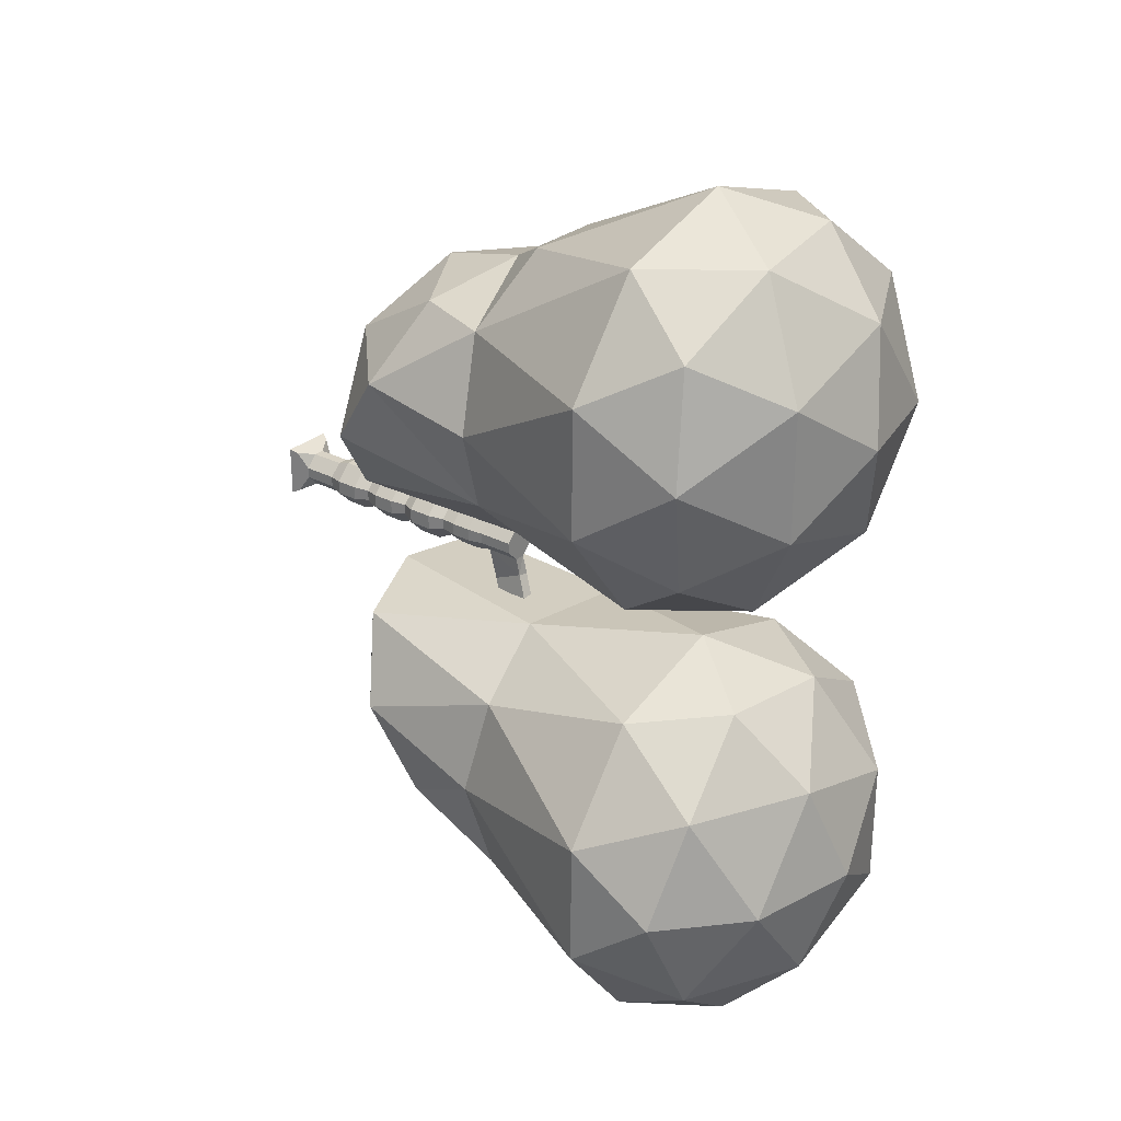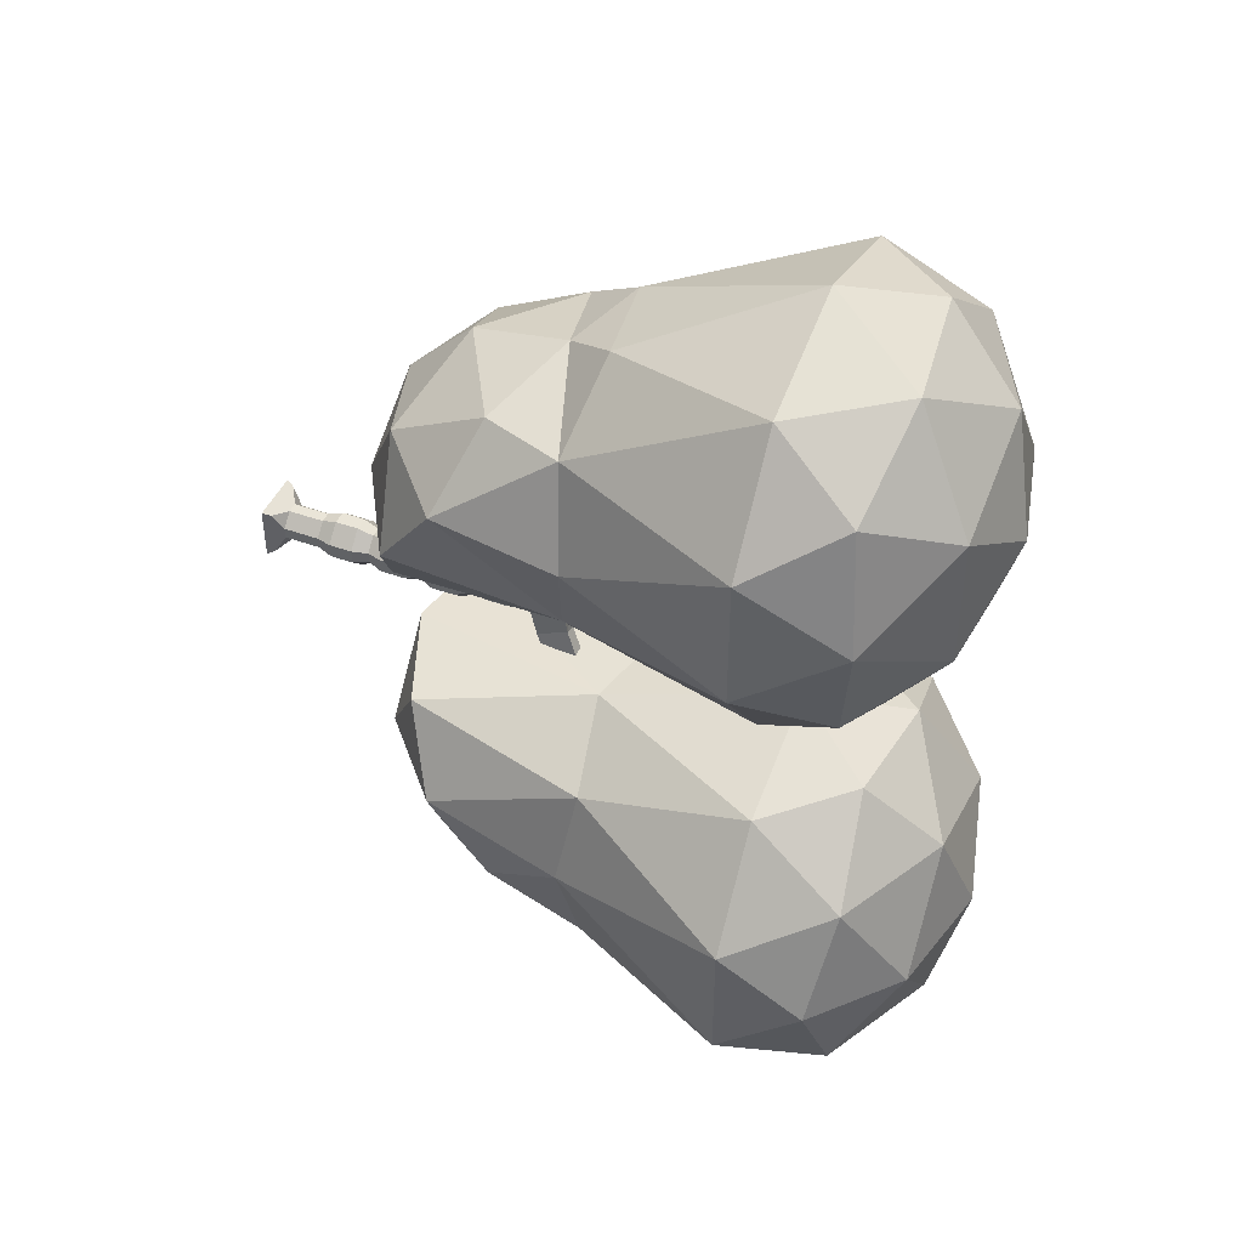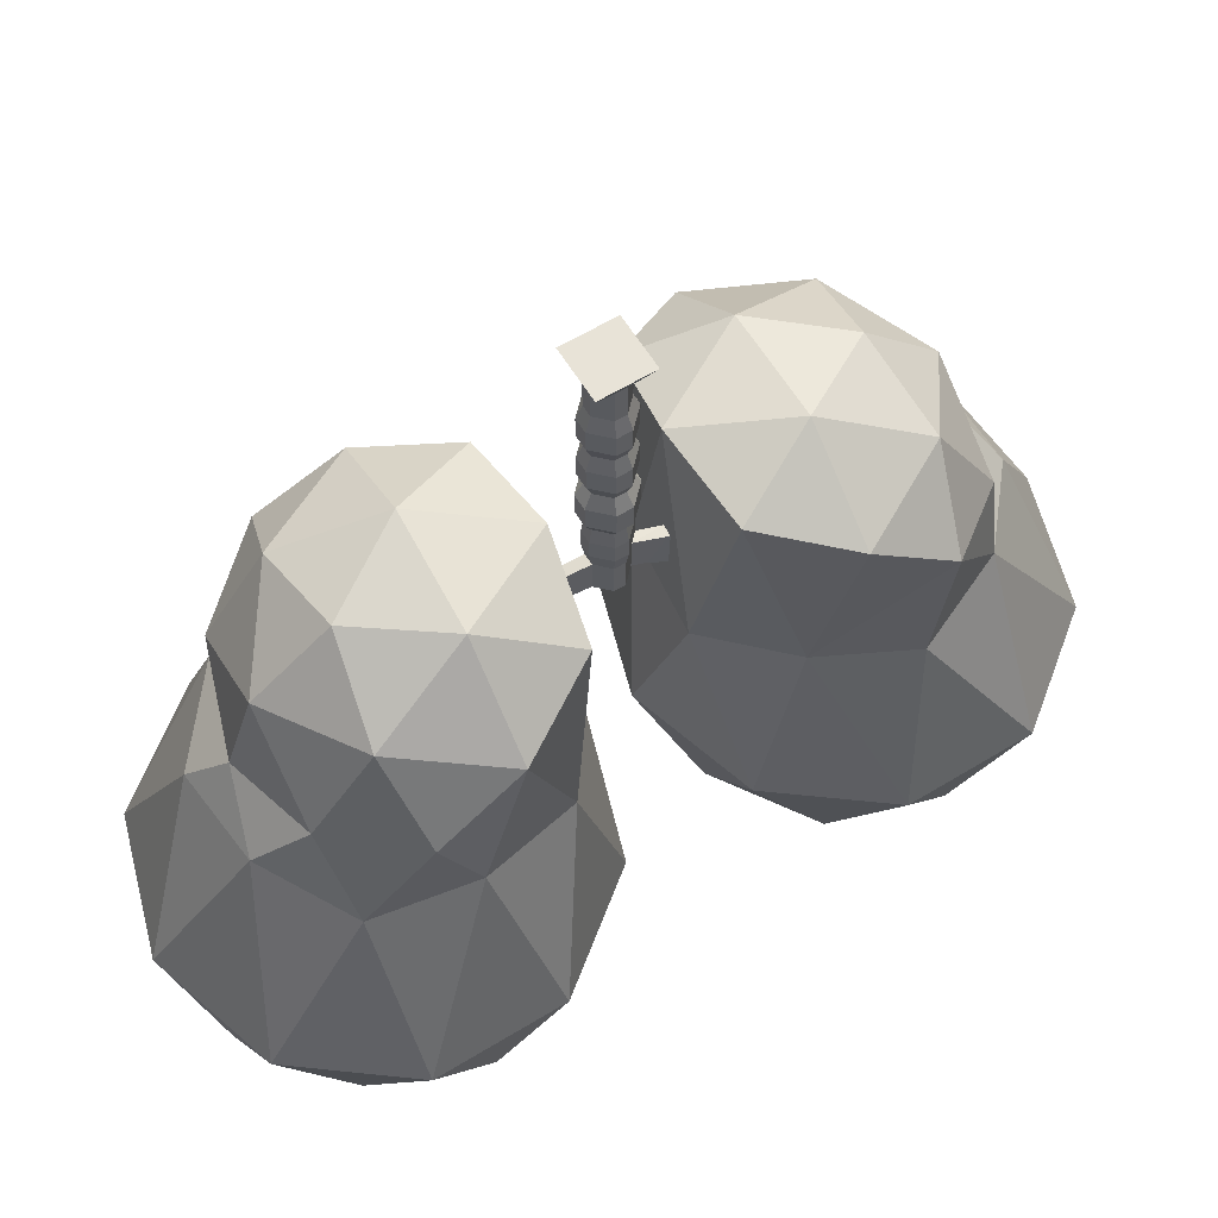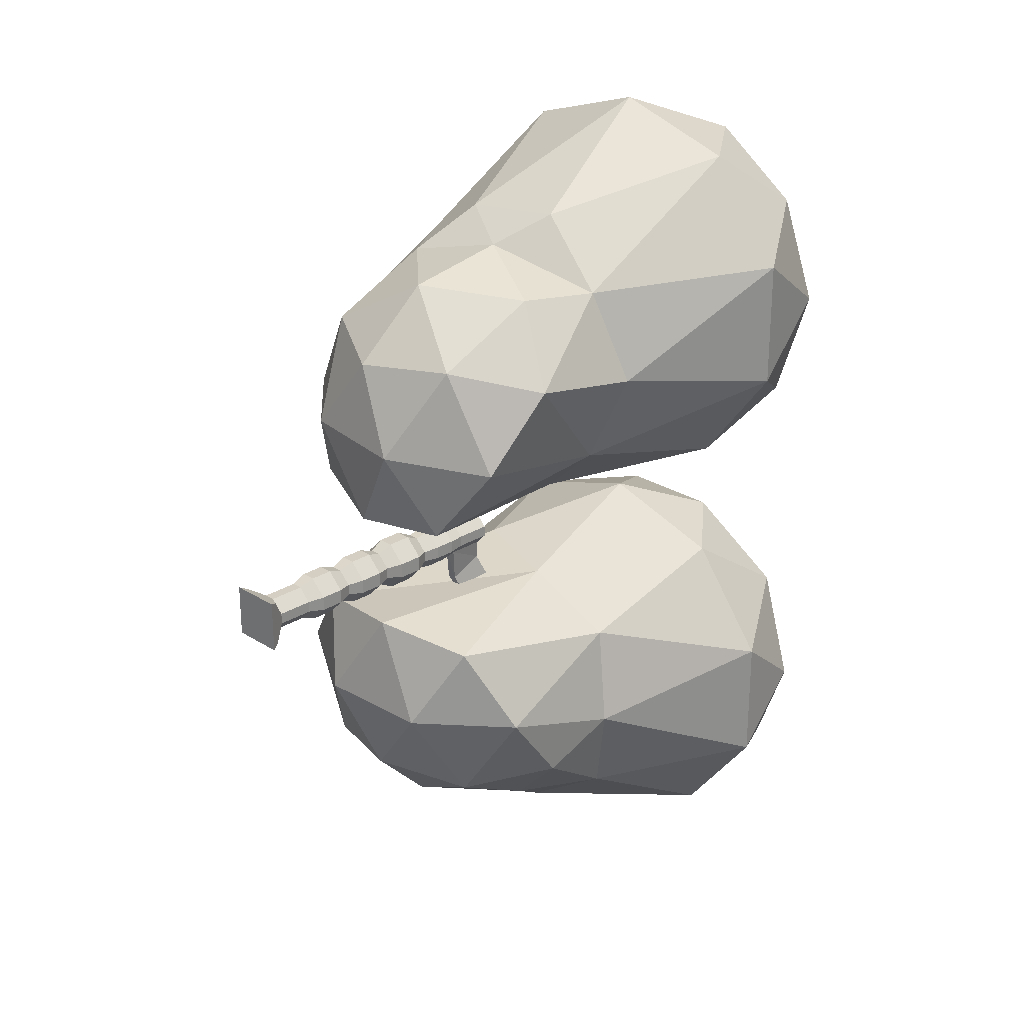
<metadata>
{"format":"obj","ext":"obj","renderer":"f3d","projection":"perspective","resolution":1024,"background":"white","views":[{"elev":28.3,"azim":-51.5,"up":"+Z"},{"elev":44.6,"azim":-67.2,"up":"+Z"},{"elev":61.7,"azim":-121.6,"up":"+Y"},{"elev":25.6,"azim":-134.8,"up":"+Z"}]}
</metadata>
<code>
o Icosphere_Icosphere.001
v -0.1809 -13.81 -12.85
v 8.73 -8.202 -6.736
v -3.585 -8.202 -2.961
v -11.2 -8.201 -12.85
v -3.585 -8.201 -22.73
v 8.73 -8.202 -18.95
v 2.875 5.005 -2.709
v -7.345 5.832 -5.957
v -7.345 5.832 -16.63
v 2.806 5.832 -19.93
v 9.308 5.186 -11.5
v -2.182 -12.3 -7.035
v 5.057 -12.3 -9.254
v 3.056 -8.999 -3.445
v 10.29 -8.999 -12.85
v 5.057 -12.3 -16.44
v -6.655 -12.3 -12.85
v -8.656 -8.999 -7.035
v -2.182 -12.3 -18.65
v -8.656 -8.999 -18.65
v 3.056 -8.999 -22.25
v 11.53 -3.662 -9.254
v 11.53 -3.662 -16.44
v -0.1809 -3.662 -1.225
v 7.058 -3.662 -3.445
v -11.89 -3.662 -9.254
v -7.42 -3.662 -3.445
v -7.419 -3.661 -22.24
v -11.89 -3.662 -16.44
v 7.057 -3.66 -22.24
v -0.1808 -3.66 -24.46
v 6.986 6.629 -6.218
v -2.668 6.629 -3.081
v -8.635 6.629 -11.29
v -2.668 6.629 -19.51
v 6.986 6.629 -16.37
v 7.996 15.79 -8.06
v 4.775 17.03 -3.718
v -0.6961 17.81 -3.221
v -5.832 15.95 -4.208
v -8.326 14.13 -8.814
v -8.207 10.78 -13.23
v -4.35 9.839 -17.11
v 0.9327 8.657 -18.32
v 5.737 10.87 -16.64
v 8.956 12.52 -12.44
v 2.586 18.94 -8.445
v 5.043 16.29 -13.57
v -0.2484 17.89 -13.1
v -3.649 18.31 -8.733
v -5.045 15.26 -14.04
v 0.3272 14.02 -17.03
v 1.465 26.56 1.593
v -1.465 26.56 1.593
v 1.465 26.56 -1.338
v -1.465 26.56 -1.338
v 0.3058 11.56 -0.8724
v 1 11.56 -0.1782
v 0.3058 9.556 -0.8724
v 1 9.556 -0.1782
v 1 11.56 0.4334
v 0.3058 11.56 1.128
v 1 9.556 0.4334
v 0.3058 9.556 1.128
v -1 11.56 -0.1782
v -0.3058 11.56 -0.8724
v -1 9.556 -0.1782
v -0.3058 9.556 -0.8724
v -0.3058 11.56 1.128
v -1 11.56 0.4334
v -0.3058 9.556 1.128
v -1 9.556 0.4334
v 1.152 12.48 0.48
v 0.3524 12.48 1.28
v -0.3524 12.48 1.28
v -1.152 12.48 0.48
v 0.3524 12.48 -1.025
v 1.152 12.48 -0.2248
v -1.152 12.48 -0.2248
v -0.3524 12.48 -1.025
v 1.152 13.63 0.48
v 0.3524 13.63 1.28
v -0.3524 13.63 1.28
v -1.152 13.63 0.48
v 0.3524 13.63 -1.025
v 1.152 13.63 -0.2248
v -1.152 13.63 -0.2248
v -0.3524 13.63 -1.025
v 1 14.56 0.4334
v 0.3058 14.56 1.128
v -0.3058 14.56 1.128
v -1 14.56 0.4334
v 0.3058 14.56 -0.8724
v 1 14.56 -0.1782
v -1 14.56 -0.1782
v -0.3058 14.56 -0.8724
v 1.395 15.36 0.5543
v 0.4267 15.36 1.523
v -0.4267 15.36 1.523
v -1.395 15.36 0.5543
v 0.4267 15.36 -1.268
v 1.395 15.36 -0.2991
v -1.395 15.36 -0.2991
v -0.4267 15.36 -1.268
v 1.395 16.75 0.5543
v 0.4267 16.75 1.523
v -0.4267 16.75 1.523
v -1.395 16.75 0.5543
v 0.4267 16.75 -1.268
v 1.395 16.75 -0.2991
v -1.395 16.75 -0.2991
v -0.4267 16.75 -1.268
v 1 17.56 0.4334
v 0.3058 17.56 1.128
v -0.3058 17.56 1.128
v -1 17.56 0.4334
v 0.3058 17.56 -0.8724
v 1 17.56 -0.1782
v -1 17.56 -0.1782
v -0.3058 17.56 -0.8724
v 1.302 18.4 0.5257
v 0.3981 18.4 1.43
v -0.3981 18.4 1.43
v -1.302 18.4 0.5257
v 0.3981 18.4 -1.174
v 1.302 18.4 -0.2706
v -1.302 18.4 -0.2706
v -0.3981 18.4 -1.174
v 1.302 19.71 0.5257
v 0.3981 19.71 1.43
v -0.3981 19.71 1.43
v -1.302 19.71 0.5257
v 0.3981 19.71 -1.174
v 1.302 19.71 -0.2706
v -1.302 19.71 -0.2706
v -0.3981 19.71 -1.174
v 1 20.56 0.4334
v 0.3058 20.56 1.128
v -0.3058 20.56 1.128
v -1 20.56 0.4334
v 0.3058 20.56 -0.8724
v 1 20.56 -0.1782
v -1 20.56 -0.1782
v -0.3058 20.56 -0.8724
v 1.294 21.41 0.5234
v 0.3959 21.41 1.422
v -0.3958 21.41 1.422
v -1.294 21.41 0.5234
v 0.3959 21.41 -1.167
v 1.294 21.41 -0.2683
v -1.294 21.41 -0.2683
v -0.3958 21.41 -1.167
v 1.294 22.7 0.5234
v 0.3959 22.7 1.422
v -0.3958 22.7 1.422
v -1.294 22.7 0.5234
v 0.3959 22.7 -1.167
v 1.294 22.7 -0.2683
v -1.294 22.7 -0.2683
v -0.3958 22.7 -1.167
v 1 23.56 0.4334
v 0.3058 23.56 1.128
v -0.3058 23.56 1.128
v -1 23.56 0.4334
v 0.3058 23.56 -0.8724
v 1 23.56 -0.1782
v -1 23.56 -0.1782
v -0.3058 23.56 -0.8724
v 1 24.56 0.4334
v 0.3058 24.56 1.128
v -0.3058 24.56 1.128
v -1 24.56 0.4334
v 0.3058 24.56 -0.8724
v 1 24.56 -0.1782
v -1 24.56 -0.1782
v -0.3058 24.56 -0.8724
v 0.3058 25.56 1.128
v 1 25.56 0.4334
v 1.27 26.14 1.397
v -1 25.56 0.4334
v -0.3058 25.56 1.128
v -1.27 26.14 1.397
v 1 25.56 -0.1782
v 0.3058 25.56 -0.8724
v 1.27 26.14 -1.142
v -0.3058 25.56 -0.8724
v -1 25.56 -0.1782
v -1.27 26.14 -1.142
v 0.4439 9.385 -2.047
v 0.5003 11.21 -2.874
v -0.09862 11.27 -2.769
v -0.1551 9.451 -1.942
v 0.2436 8.985 -2.941
v 0.3 10.81 -3.768
v -0.2989 10.87 -3.664
v -0.3554 9.051 -2.837
v 0.04324 8.585 -3.836
v 0.0997 10.41 -4.663
v -0.4992 10.47 -4.558
v -0.5557 8.651 -3.731
v -0.2077 7.729 -5.159
v -0.1377 9.984 -6.184
v -0.8799 10.07 -6.054
v -0.9499 7.81 -5.029
v -0.4374 9.31 1.916
v -0.6352 11.09 2.815
v -0.03721 11.09 2.943
v 0.1605 9.312 2.044
v -0.6229 8.85 2.784
v -0.8206 10.63 3.683
v -0.2227 10.63 3.811
v -0.02495 8.851 2.913
v -0.8083 8.39 3.652
v -1.006 10.17 4.551
v -0.4081 10.17 4.68
v -0.2104 8.391 3.781
v -1.149 7.452 4.898
v -1.394 9.652 6.012
v -0.6526 9.654 6.171
v -0.4076 7.454 5.058
v -0.1809 -13.81 12.98
v -9.092 -8.202 6.874
v 3.223 -8.202 3.098
v 10.83 -8.201 12.98
v 3.223 -8.202 22.87
v -9.092 -8.202 19.09
v -2.821 5.733 2.644
v 7.345 5.832 5.933
v 7.346 5.829 16.61
v -2.806 5.832 19.9
v -9.092 5.802 11.28
v 1.82 -12.3 7.173
v -5.419 -12.3 9.392
v -3.418 -8.999 3.582
v -10.66 -8.999 12.98
v -5.419 -12.3 16.57
v 6.293 -12.3 12.98
v 8.294 -8.999 7.173
v 1.82 -12.3 18.79
v 8.294 -8.999 18.79
v -3.418 -8.999 22.38
v -11.89 -3.662 9.392
v -11.89 -3.662 16.57
v -0.1809 -3.662 1.363
v -7.42 -3.662 3.582
v 11.53 -3.662 9.392
v 7.058 -3.662 3.582
v 7.058 -3.662 22.38
v 11.53 -3.662 16.57
v -7.42 -3.662 22.38
v -0.1809 -3.662 24.6
v -6.986 6.629 6.194
v 2.668 6.629 3.057
v 8.635 6.629 11.27
v 2.668 6.629 19.48
v -6.986 6.629 16.34
v -7.996 15.79 8.037
v -4.775 17.03 3.695
v 0.6961 17.81 3.197
v 5.832 15.95 4.184
v 8.326 14.13 8.79
v 8.207 10.78 13.21
v 4.35 9.838 17.09
v -0.9327 8.657 18.3
v -5.737 10.87 16.62
v -8.956 12.52 12.42
v -2.586 18.94 8.422
v -5.043 16.29 13.55
v 0.2484 17.89 13.07
v 3.649 18.31 8.71
v 5.045 15.26 14.01
v -0.3272 14.02 17.01
f 1 13 12
f 2 13 15
f 1 12 17
f 1 17 19
f 1 19 16
f 2 15 22
f 3 14 24
f 4 18 26
f 5 20 28
f 6 21 30
f 2 22 25
f 3 24 27
f 4 26 29
f 5 28 31
f 6 30 23
f 8 41 34
f 33 40 8
f 36 46 11
f 33 38 39
f 32 38 7
f 36 44 45
f 35 44 10
f 32 46 37
f 9 43 35
f 34 42 9
f 23 36 11
f 23 30 36
f 30 10 36
f 31 35 10
f 31 28 35
f 28 9 35
f 29 34 9
f 29 26 34
f 26 8 34
f 27 33 8
f 27 24 33
f 24 7 33
f 25 32 7
f 25 22 32
f 22 11 32
f 30 31 10
f 30 21 31
f 21 5 31
f 28 29 9
f 28 20 29
f 20 4 29
f 26 27 8
f 26 18 27
f 18 3 27
f 24 25 7
f 24 14 25
f 14 2 25
f 22 23 11
f 22 15 23
f 15 6 23
f 16 21 6
f 16 19 21
f 19 5 21
f 19 20 5
f 19 17 20
f 17 4 20
f 17 18 4
f 17 12 18
f 12 3 18
f 15 16 6
f 15 13 16
f 13 1 16
f 12 14 3
f 12 13 14
f 13 2 14
f 38 37 47
f 40 39 50
f 42 41 51
f 44 43 52
f 46 45 48
f 48 52 49
f 48 45 52
f 45 44 52
f 52 51 49
f 52 43 51
f 43 42 51
f 51 50 49
f 51 41 50
f 41 40 50
f 50 47 49
f 50 39 47
f 39 38 47
f 47 48 49
f 47 37 48
f 37 46 48
f 74 83 75
f 62 75 69
f 70 79 65
f 69 207 62
f 57 80 77
f 58 63 60
f 80 85 77
f 68 60 64
f 58 73 61
f 70 67 72
f 86 89 81
f 78 81 73
f 83 90 91
f 76 87 79
f 98 107 99
f 90 99 91
f 84 95 87
f 88 93 85
f 104 109 101
f 92 103 95
f 96 101 93
f 94 97 89
f 114 123 115
f 102 105 97
f 106 115 107
f 100 111 103
f 116 127 119
f 108 119 111
f 112 117 109
f 110 113 105
f 128 133 125
f 120 125 117
f 118 121 113
f 122 131 123
f 138 147 139
f 126 129 121
f 130 139 131
f 124 135 127
f 141 152 149
f 132 143 135
f 136 141 133
f 134 137 129
f 152 157 149
f 142 145 137
f 146 155 147
f 140 151 143
f 162 171 163
f 150 153 145
f 154 163 155
f 148 159 151
f 168 173 165
f 156 167 159
f 157 168 165
f 158 161 153
f 174 178 169
f 166 169 161
f 170 181 171
f 164 175 167
f 53 54 181
f 172 187 175
f 176 184 173
f 56 53 55
f 54 56 187
f 56 55 184
f 55 53 178
f 177 178 179
f 180 181 182
f 183 184 185
f 186 187 188
f 60 57 58
f 69 72 71
f 62 63 61
f 68 65 66
f 69 76 70
f 66 79 80
f 57 78 58
f 62 73 74
f 83 76 75
f 80 87 88
f 81 74 73
f 78 85 86
f 81 90 82
f 84 91 92
f 87 96 88
f 86 93 94
f 103 96 95
f 94 101 102
f 98 89 97
f 91 100 92
f 107 100 99
f 112 103 111
f 105 98 97
f 110 101 109
f 119 112 111
f 110 117 118
f 106 113 114
f 107 116 108
f 117 126 118
f 114 121 122
f 115 124 116
f 120 127 128
f 131 124 123
f 128 135 136
f 129 122 121
f 126 133 134
f 135 144 136
f 134 141 142
f 138 129 137
f 139 132 131
f 139 148 140
f 144 151 152
f 137 146 138
f 142 149 150
f 155 148 147
f 152 159 160
f 153 146 145
f 158 149 157
f 167 160 159
f 158 165 166
f 162 153 161
f 163 156 155
f 171 164 163
f 168 175 176
f 161 170 162
f 166 173 174
f 178 170 169
f 172 181 180
f 187 176 175
f 174 184 183
f 57 191 66
f 191 196 192
f 57 189 190
f 59 192 189
f 66 192 68
f 193 200 197
f 192 193 189
f 190 193 194
f 190 195 191
f 198 203 199
f 194 197 198
f 195 198 199
f 196 199 200
f 203 201 204
f 199 204 200
f 200 201 197
f 197 202 198
f 207 210 211
f 71 208 205
f 64 207 208
f 71 206 69
f 211 216 212
f 207 212 208
f 205 212 209
f 205 210 206
f 213 220 217
f 209 216 213
f 210 213 214
f 211 214 215
f 220 218 217
f 213 218 214
f 215 218 219
f 215 220 216
f 221 233 232
f 222 233 235
f 221 232 237
f 221 237 239
f 221 239 236
f 222 235 242
f 223 234 244
f 224 238 246
f 225 240 248
f 226 241 250
f 222 242 245
f 223 244 247
f 224 246 249
f 225 248 251
f 226 250 243
f 228 261 254
f 253 260 228
f 256 266 231
f 227 259 253
f 252 258 227
f 256 264 265
f 255 264 230
f 252 266 257
f 229 263 255
f 254 262 229
f 243 256 231
f 243 250 256
f 250 230 256
f 251 255 230
f 251 248 255
f 248 229 255
f 249 254 229
f 249 246 254
f 246 228 254
f 247 253 228
f 247 244 253
f 244 227 253
f 245 252 227
f 245 242 252
f 242 231 252
f 250 251 230
f 250 241 251
f 241 225 251
f 248 249 229
f 248 240 249
f 240 224 249
f 246 247 228
f 246 238 247
f 238 223 247
f 244 245 227
f 244 234 245
f 234 222 245
f 242 243 231
f 242 235 243
f 235 226 243
f 236 241 226
f 236 239 241
f 239 225 241
f 239 240 225
f 239 237 240
f 237 224 240
f 237 238 224
f 237 232 238
f 232 223 238
f 235 236 226
f 235 233 236
f 233 221 236
f 232 234 223
f 232 233 234
f 233 222 234
f 258 257 267
f 260 259 270
f 262 261 271
f 264 263 272
f 266 265 268
f 268 272 269
f 268 265 272
f 265 264 272
f 272 271 269
f 272 263 271
f 263 262 271
f 271 270 269
f 271 261 270
f 261 260 270
f 270 267 269
f 270 259 267
f 259 258 267
f 267 268 269
f 267 257 268
f 257 266 268
f 8 40 41
f 33 39 40
f 36 45 46
f 33 7 38
f 32 37 38
f 36 10 44
f 35 43 44
f 32 11 46
f 9 42 43
f 34 41 42
f 74 82 83
f 62 74 75
f 70 76 79
f 69 206 207
f 57 66 80
f 58 61 63
f 80 88 85
f 72 67 68
f 68 59 60
f 60 63 64
f 64 71 72
f 72 68 64
f 58 78 73
f 70 65 67
f 86 94 89
f 78 86 81
f 83 82 90
f 76 84 87
f 98 106 107
f 90 98 99
f 84 92 95
f 88 96 93
f 104 112 109
f 92 100 103
f 96 104 101
f 94 102 97
f 114 122 123
f 102 110 105
f 106 114 115
f 100 108 111
f 116 124 127
f 108 116 119
f 112 120 117
f 110 118 113
f 128 136 133
f 120 128 125
f 118 126 121
f 122 130 131
f 138 146 147
f 126 134 129
f 130 138 139
f 124 132 135
f 141 144 152
f 132 140 143
f 136 144 141
f 134 142 137
f 152 160 157
f 142 150 145
f 146 154 155
f 140 148 151
f 162 170 171
f 150 158 153
f 154 162 163
f 148 156 159
f 168 176 173
f 156 164 167
f 157 160 168
f 158 166 161
f 174 183 178
f 166 174 169
f 170 177 181
f 164 172 175
f 54 182 181
f 181 177 53
f 177 179 53
f 172 180 187
f 176 186 184
f 56 54 53
f 56 188 187
f 187 180 54
f 180 182 54
f 55 185 184
f 184 186 56
f 186 188 56
f 53 179 178
f 178 183 55
f 183 185 55
f 60 59 57
f 69 70 72
f 62 64 63
f 68 67 65
f 69 75 76
f 66 65 79
f 57 77 78
f 62 61 73
f 83 84 76
f 80 79 87
f 81 82 74
f 78 77 85
f 81 89 90
f 84 83 91
f 87 95 96
f 86 85 93
f 103 104 96
f 94 93 101
f 98 90 89
f 91 99 100
f 107 108 100
f 112 104 103
f 105 106 98
f 110 102 101
f 119 120 112
f 110 109 117
f 106 105 113
f 107 115 116
f 117 125 126
f 114 113 121
f 115 123 124
f 120 119 127
f 131 132 124
f 128 127 135
f 129 130 122
f 126 125 133
f 135 143 144
f 134 133 141
f 138 130 129
f 139 140 132
f 139 147 148
f 144 143 151
f 137 145 146
f 142 141 149
f 155 156 148
f 152 151 159
f 153 154 146
f 158 150 149
f 167 168 160
f 158 157 165
f 162 154 153
f 163 164 156
f 171 172 164
f 168 167 175
f 161 169 170
f 166 165 173
f 178 177 170
f 172 171 181
f 187 186 176
f 174 173 184
f 57 190 191
f 191 195 196
f 57 59 189
f 59 68 192
f 66 191 192
f 193 196 200
f 192 196 193
f 190 189 193
f 190 194 195
f 198 202 203
f 194 193 197
f 195 194 198
f 196 195 199
f 203 202 201
f 199 203 204
f 200 204 201
f 197 201 202
f 207 206 210
f 71 64 208
f 64 62 207
f 71 205 206
f 211 215 216
f 207 211 212
f 205 208 212
f 205 209 210
f 213 216 220
f 209 212 216
f 210 209 213
f 211 210 214
f 220 219 218
f 213 217 218
f 215 214 218
f 215 219 220
f 228 260 261
f 253 259 260
f 256 265 266
f 227 258 259
f 252 257 258
f 256 230 264
f 255 263 264
f 252 231 266
f 229 262 263
f 254 261 262

</code>
